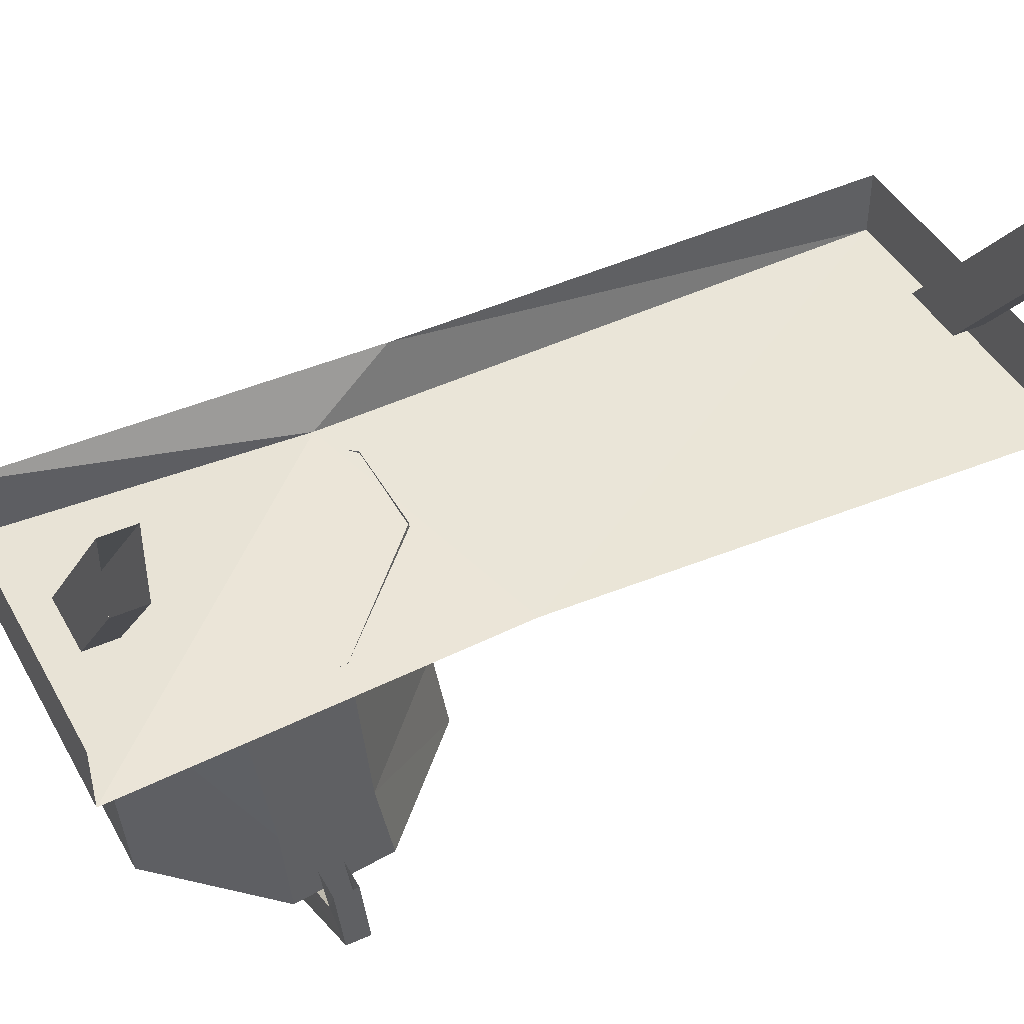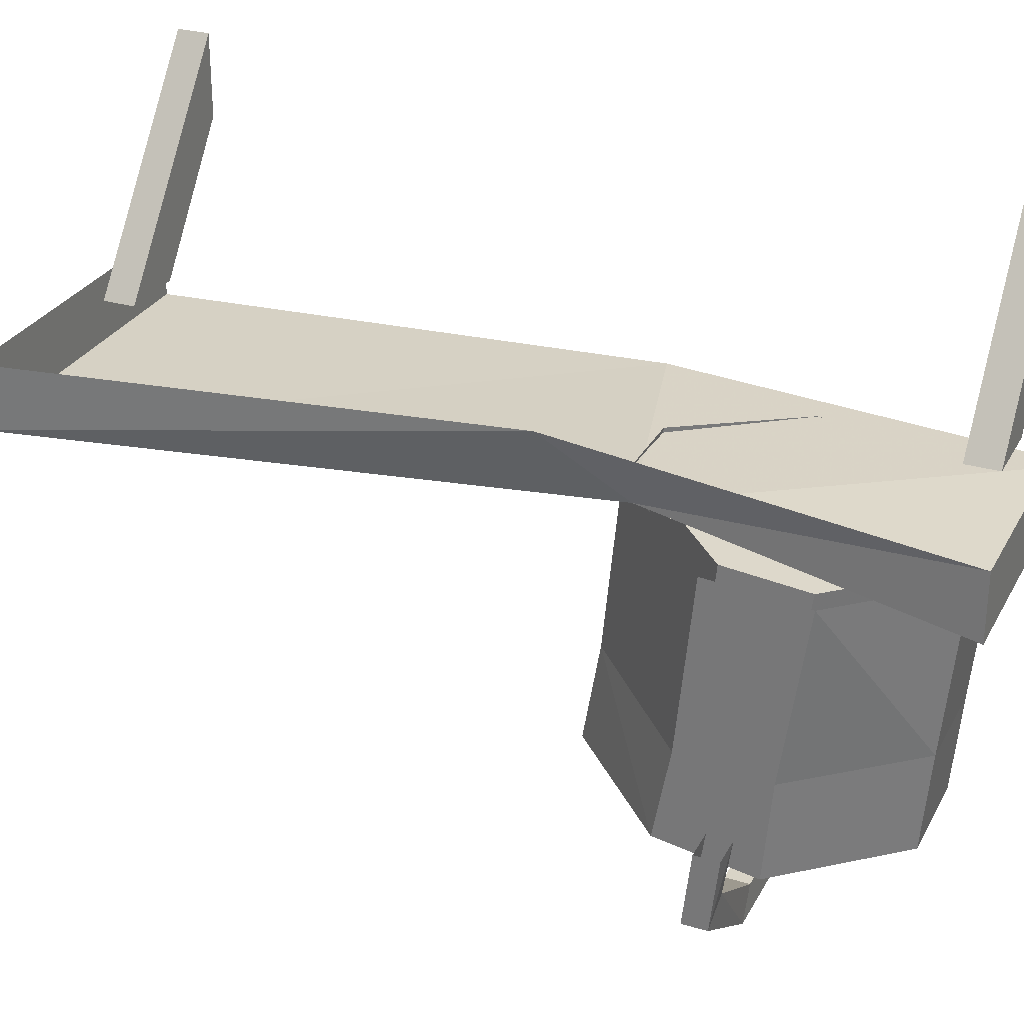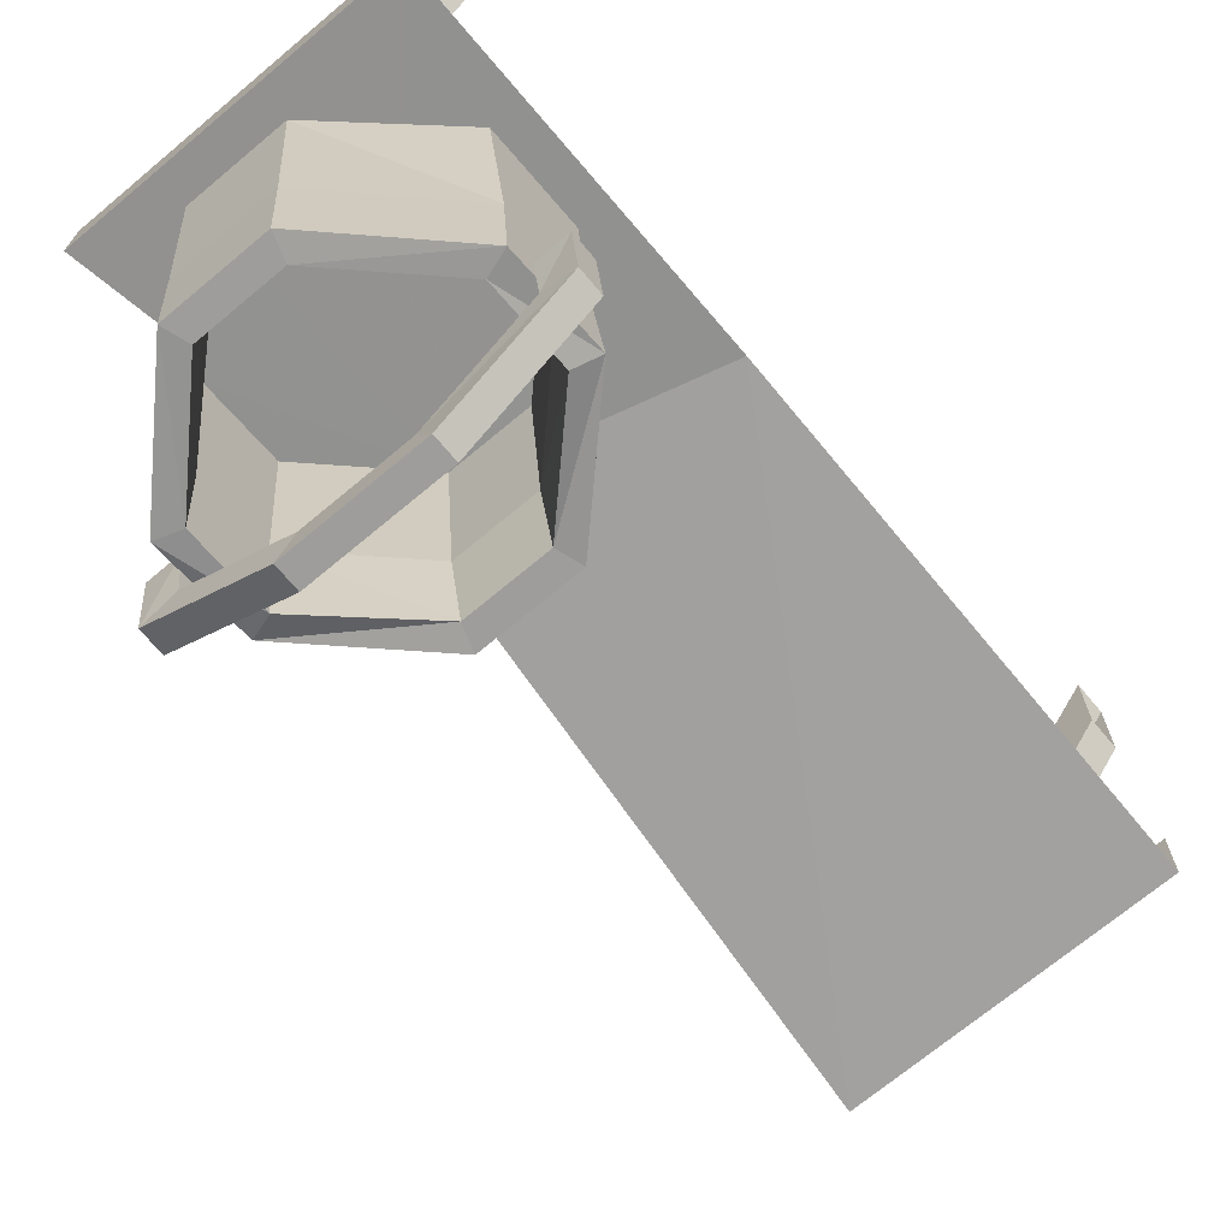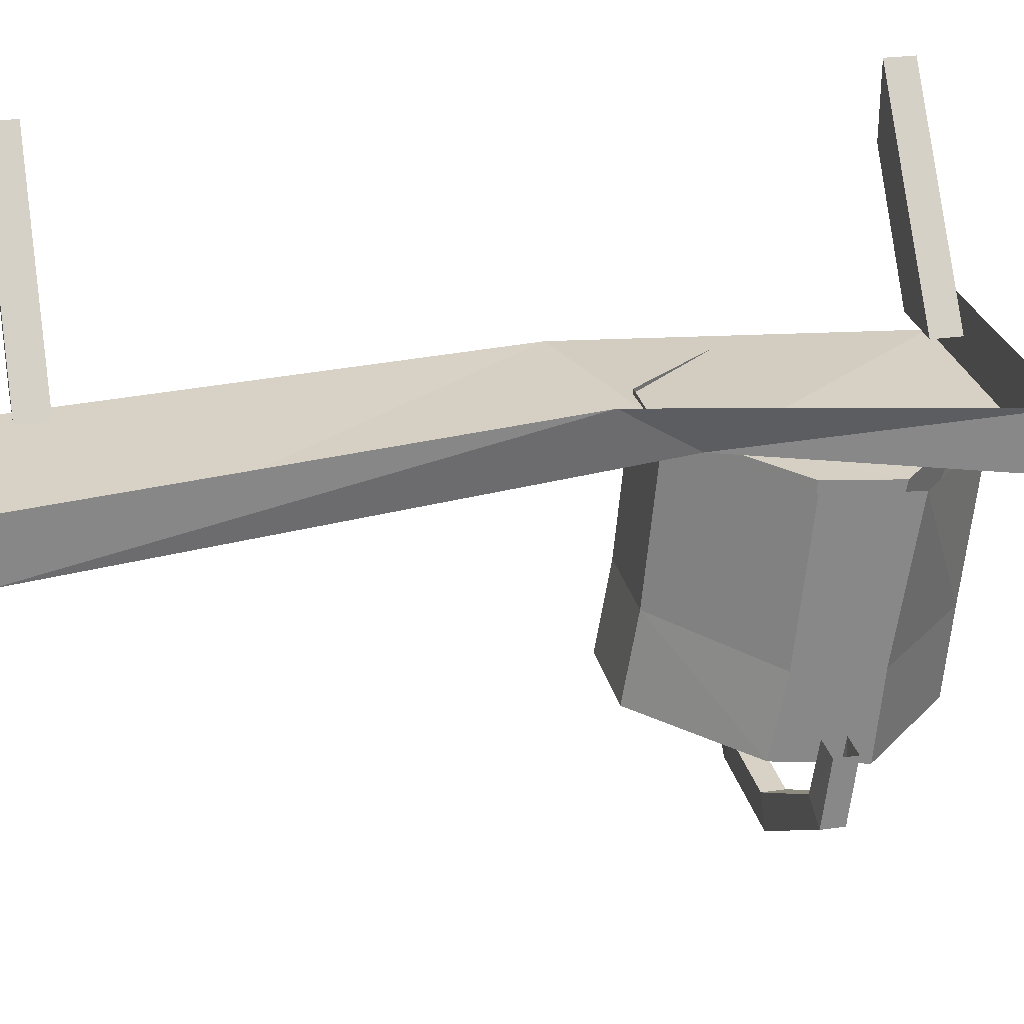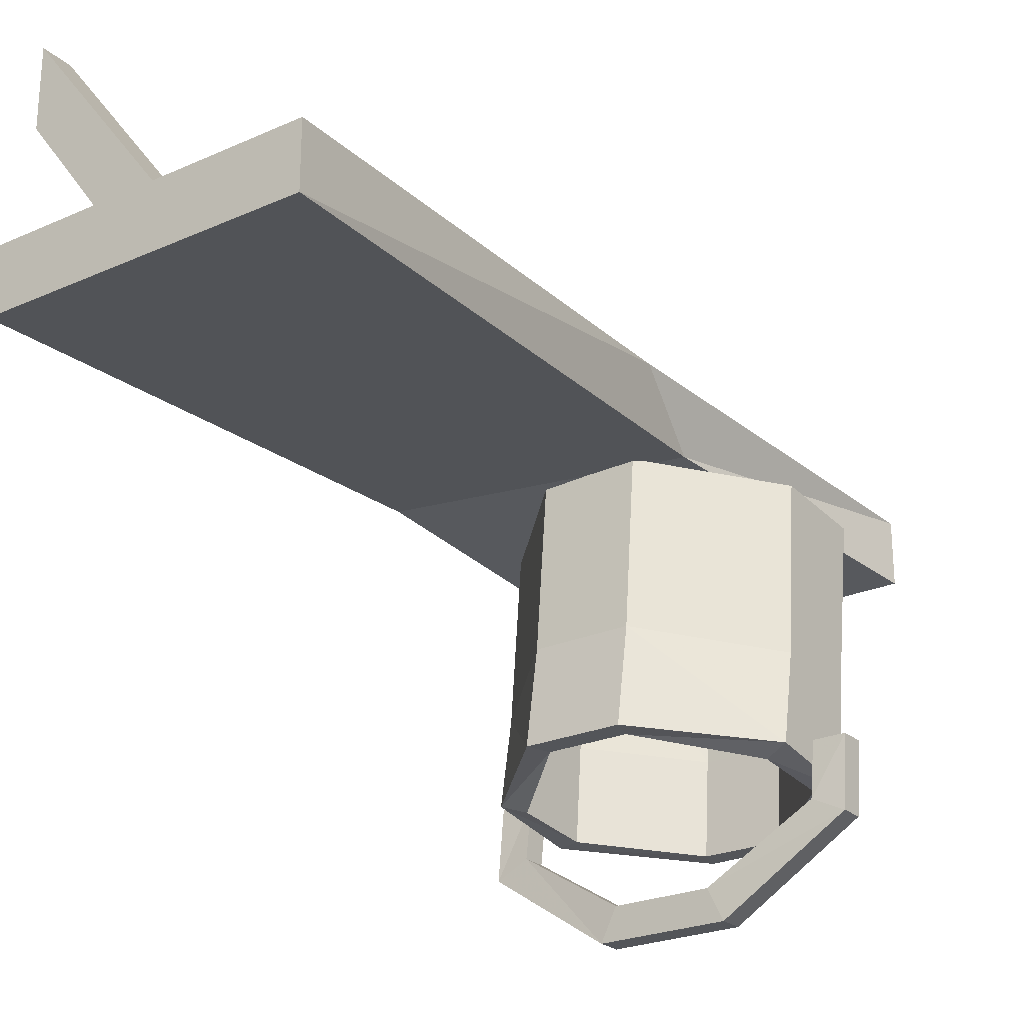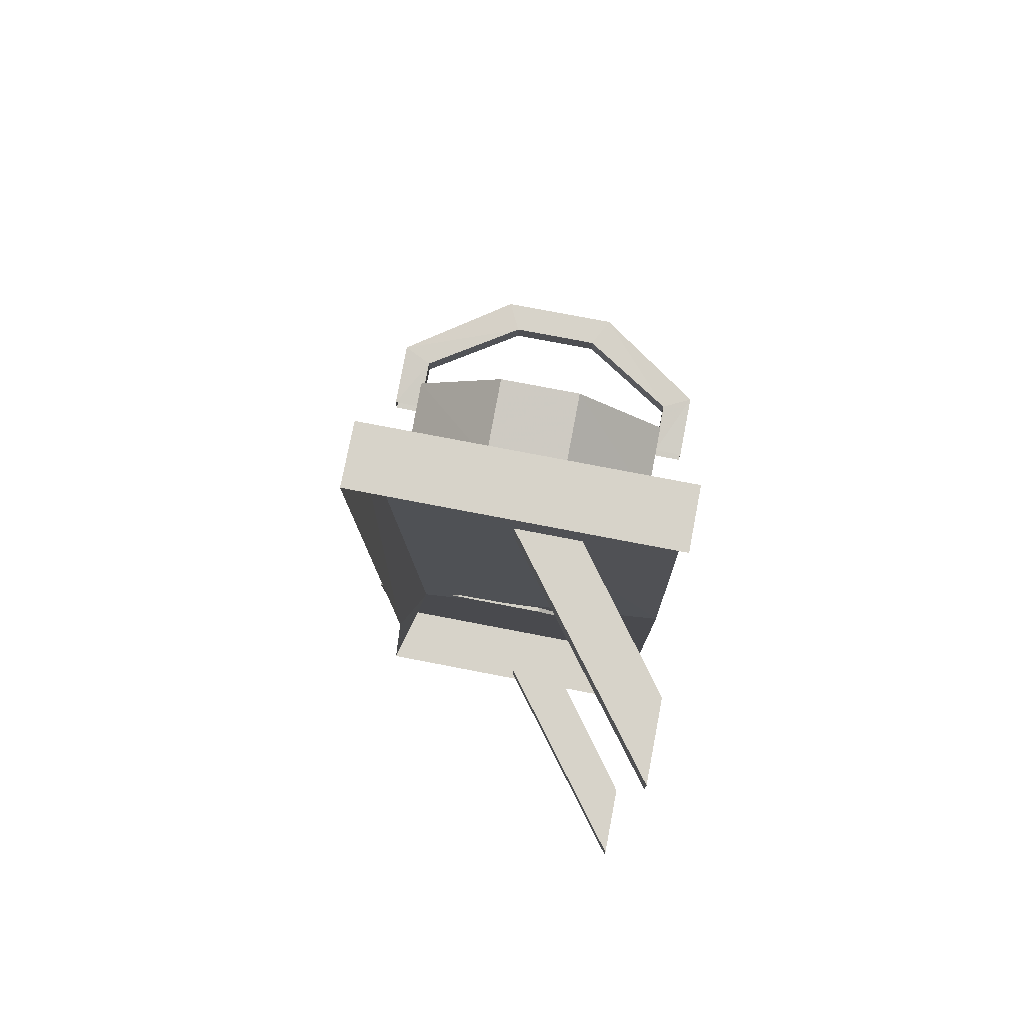
<metadata>
{"format":"obj","ext":"obj","renderer":"f3d","projection":"perspective","resolution":1024,"background":"white","views":[{"elev":44.5,"azim":-117.5,"up":"+Y"},{"elev":28.7,"azim":113.6,"up":"+Y"},{"elev":-70.4,"azim":-140.1,"up":"+Y"},{"elev":27.4,"azim":77.3,"up":"+Y"},{"elev":-24.5,"azim":36.0,"up":"+Y"},{"elev":76.1,"azim":-169.1,"up":"+Z"}]}
</metadata>
<code>
o walldecor/shelf_5/straight
v -46 -213 -14
v -47 -213 -11
v -60 -214 -24
v -57 -215 -25
v -46 -202 -16
v -36 -202 -16
v -36 -213 -14
v -35 -213 -11
v -47 -201 -13
v -60 -203 -26
v -60 -204 -37
v -60 -216 -36
v -57 -216 -35
v -57 -203 -27
v -46 -181 -18
v -36 -181 -18
v -25 -182 -29
v -25 -203 -27
v -25 -215 -25
v -22 -214 -24
v -35 -201 -13
v -47 -180 -15
v -60 -182 -28
v -60 -183 -40
v -47 -184 -52
v -47 -205 -50
v -47 -217 -49
v -46 -217 -46
v -57 -204 -36
v -57 -182 -29
v -57 -183 -39
v -46 -184 -49
v -36 -184 -49
v -25 -183 -39
v -25 -204 -36
v -25 -216 -35
v -22 -216 -36
v -22 -203 -26
v -35 -180 -15
v -36 -217 -46
v -35 -217 -49
v -36 -205 -47
v -46 -205 -47
v -22 -204 -37
v -22 -182 -28
v -35 -184 -52
v -35 -205 -50
v -22 -183 -40
v -60 -219 -32
v -64 -221 -32
v -64 -212 -33
v -60 -212 -33
v -60 -219 -29
v -47 -227 -28
v -47 -227 -31
v -49 -231 -31
v -64 -221 -29
v -64 -212 -30
v -60 -212 -30
v -18 -221 -32
v -22 -219 -32
v -22 -212 -33
v -18 -212 -33
v -18 -221 -29
v -33 -231 -28
v -33 -231 -31
v -35 -227 -31
v -22 -219 -29
v -22 -212 -30
v -18 -212 -30
v -49 -231 -28
v -35 -227 -28
v -24 -184 -56
v -64 -184 -56
v -64 -176 -56
v -24 -176 -56
v -30 -180 -18
v -64 -181 -9
v -24 -184 56
v -64 -184 56
v -24 -176 56
v -64 -176 56
v -28 -173 -8
v -52 -176 -48
v -64 -160 -48
v -64 -160 -52
v -52 -176 -52
v -64 -150 -52
v -44 -176 -52
v -64 -150 -48
v -44 -176 -48
v -52 -176 52
v -64 -160 52
v -64 -160 48
v -52 -176 48
v -64 -150 48
v -44 -176 48
v -64 -150 52
v -44 -176 52
f 1 2 3
f 1 3 4
f 1 4 5
f 1 5 6
f 1 6 7
f 1 7 8
f 1 8 2
f 2 8 9
f 2 9 10
f 2 10 3
f 3 10 11
f 3 11 12
f 3 12 13
f 3 13 4
f 4 13 14
f 4 14 5
f 5 14 15
f 5 15 16
f 5 16 6
f 6 16 17
f 6 17 18
f 6 18 7
f 7 18 19
f 7 19 20
f 7 20 8
f 8 20 21
f 8 21 9
f 9 21 22
f 9 22 23
f 9 23 10
f 10 23 24
f 10 24 11
f 11 24 25
f 11 25 26
f 11 26 12
f 12 26 27
f 12 27 28
f 12 28 13
f 13 28 29
f 13 29 14
f 14 29 30
f 14 30 15
f 15 30 16
f 16 30 31
f 16 31 32
f 16 32 33
f 16 33 34
f 16 34 17
f 17 34 18
f 18 34 35
f 18 35 19
f 19 35 36
f 19 36 37
f 19 37 20
f 20 37 38
f 20 38 21
f 21 38 39
f 21 39 22
f 40 28 27
f 40 27 41
f 40 41 36
f 40 36 42
f 40 42 43
f 40 43 28
f 28 43 29
f 29 43 31
f 29 31 30
f 36 41 37
f 37 41 44
f 37 44 38
f 38 44 45
f 38 45 39
f 26 25 46
f 26 46 47
f 26 47 27
f 27 47 41
f 41 47 44
f 44 47 48
f 44 48 45
f 47 46 48
f 31 43 32
f 32 43 42
f 32 42 33
f 33 42 35
f 33 35 34
f 42 36 35
f 49 50 51
f 49 51 52
f 49 52 53
f 49 53 54
f 49 54 55
f 49 55 50
f 50 55 56
f 50 56 57
f 50 57 58
f 50 58 51
f 57 53 59
f 57 59 58
f 53 52 59
f 60 61 62
f 60 62 63
f 60 63 64
f 60 64 65
f 60 65 66
f 60 66 61
f 61 66 67
f 61 67 68
f 61 68 69
f 61 69 62
f 68 64 70
f 68 70 69
f 64 63 70
f 56 71 57
f 57 71 53
f 53 71 54
f 54 71 65
f 54 65 72
f 54 72 55
f 55 72 67
f 55 67 56
f 56 67 66
f 56 66 71
f 71 66 65
f 64 68 72
f 64 72 65
f 68 67 72
f 73 74 75
f 73 75 76
f 73 76 77
f 73 77 74
f 74 77 78
f 78 77 79
f 78 79 80
f 80 79 81
f 80 81 82
f 77 76 83
f 77 83 79
f 79 83 81
f 84 85 86
f 84 86 87
f 87 86 88
f 87 88 89
f 89 88 90
f 89 90 91
f 91 90 85
f 91 85 84
f 92 93 94
f 92 94 95
f 95 94 96
f 95 96 97
f 97 96 98
f 97 98 99
f 99 98 93
f 99 93 92

</code>
